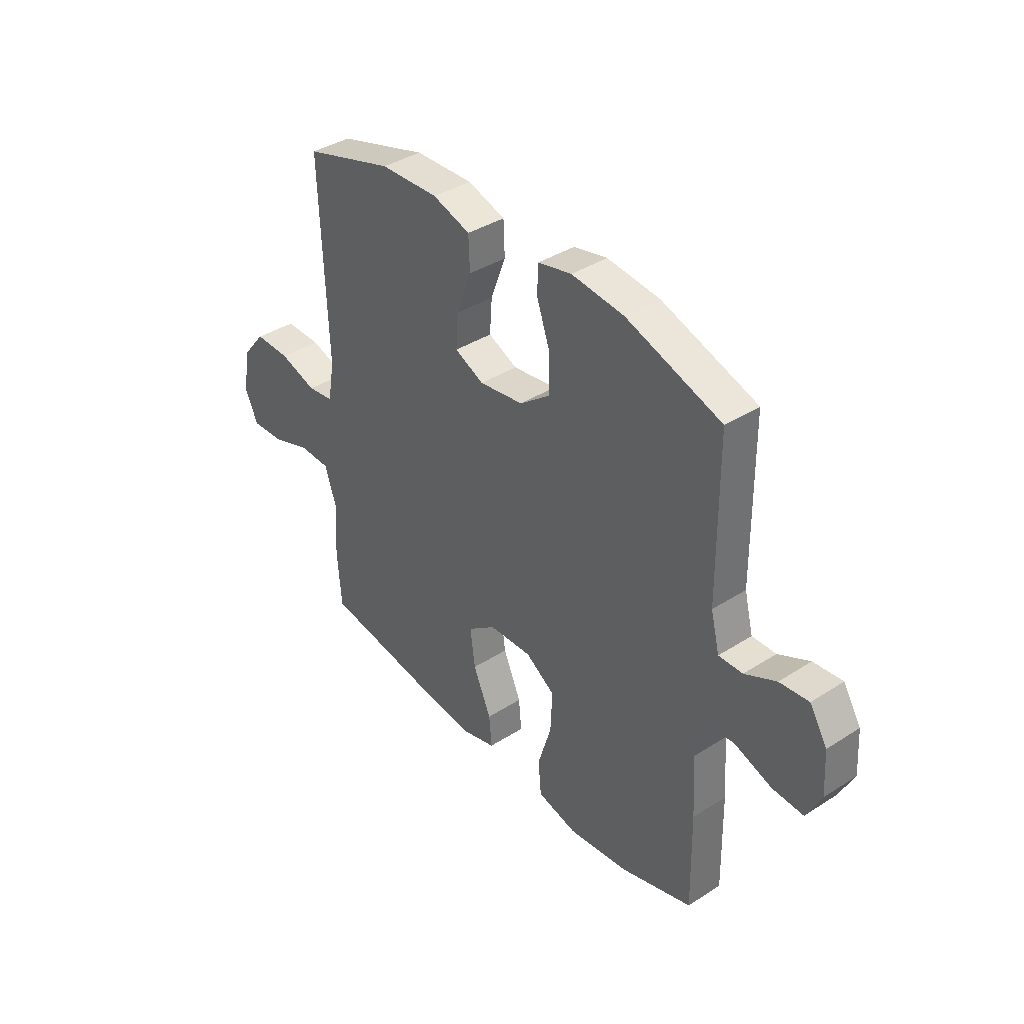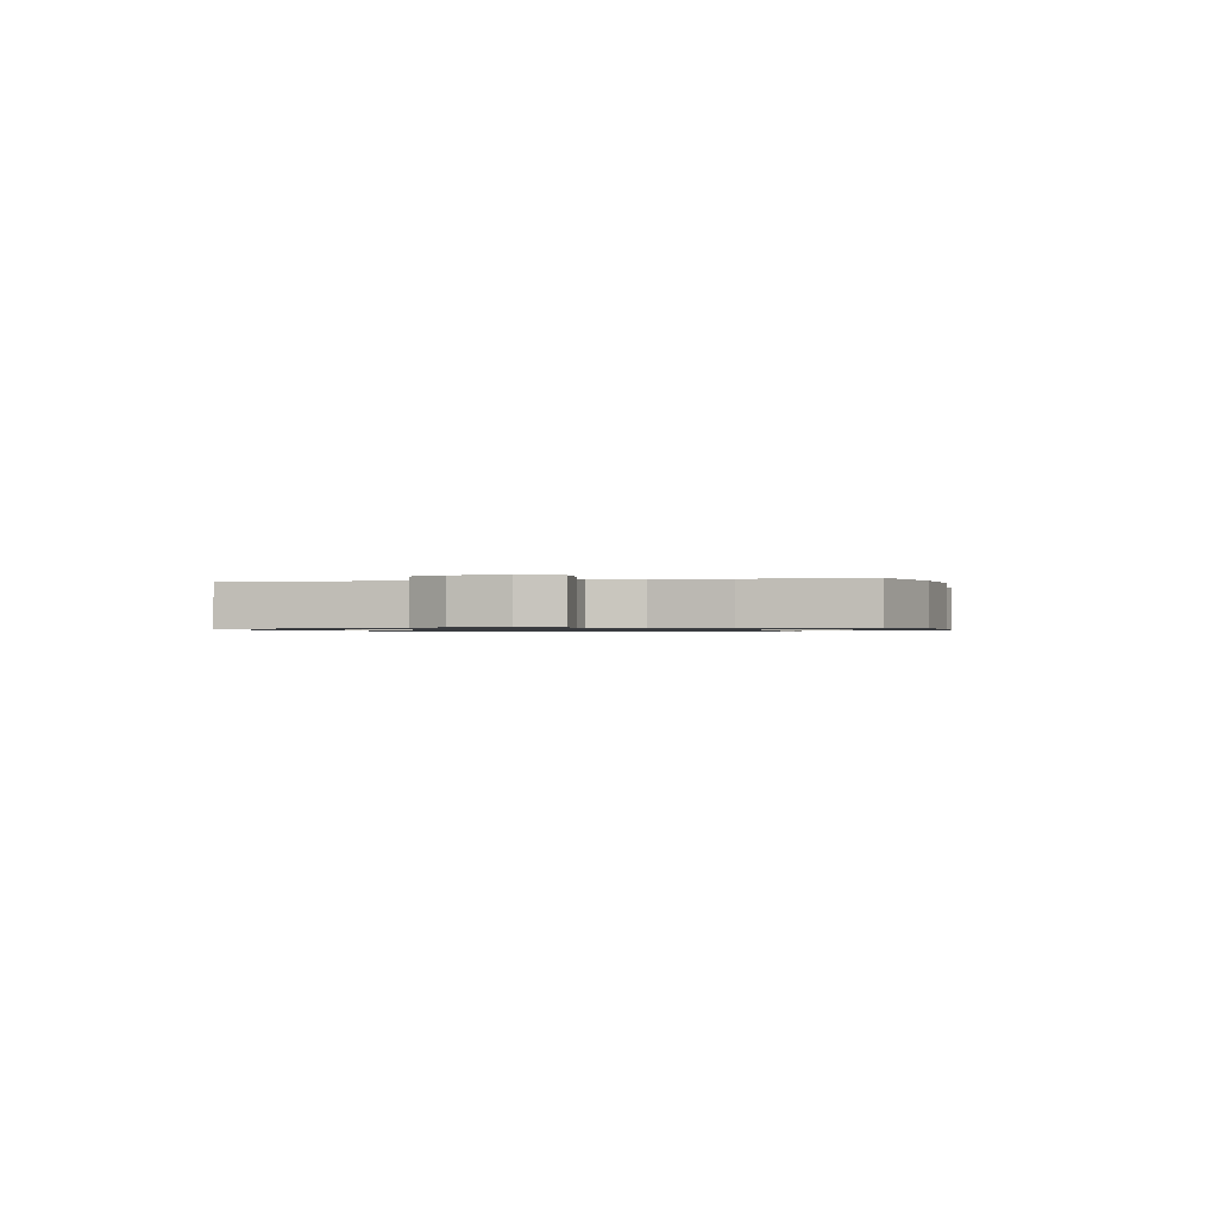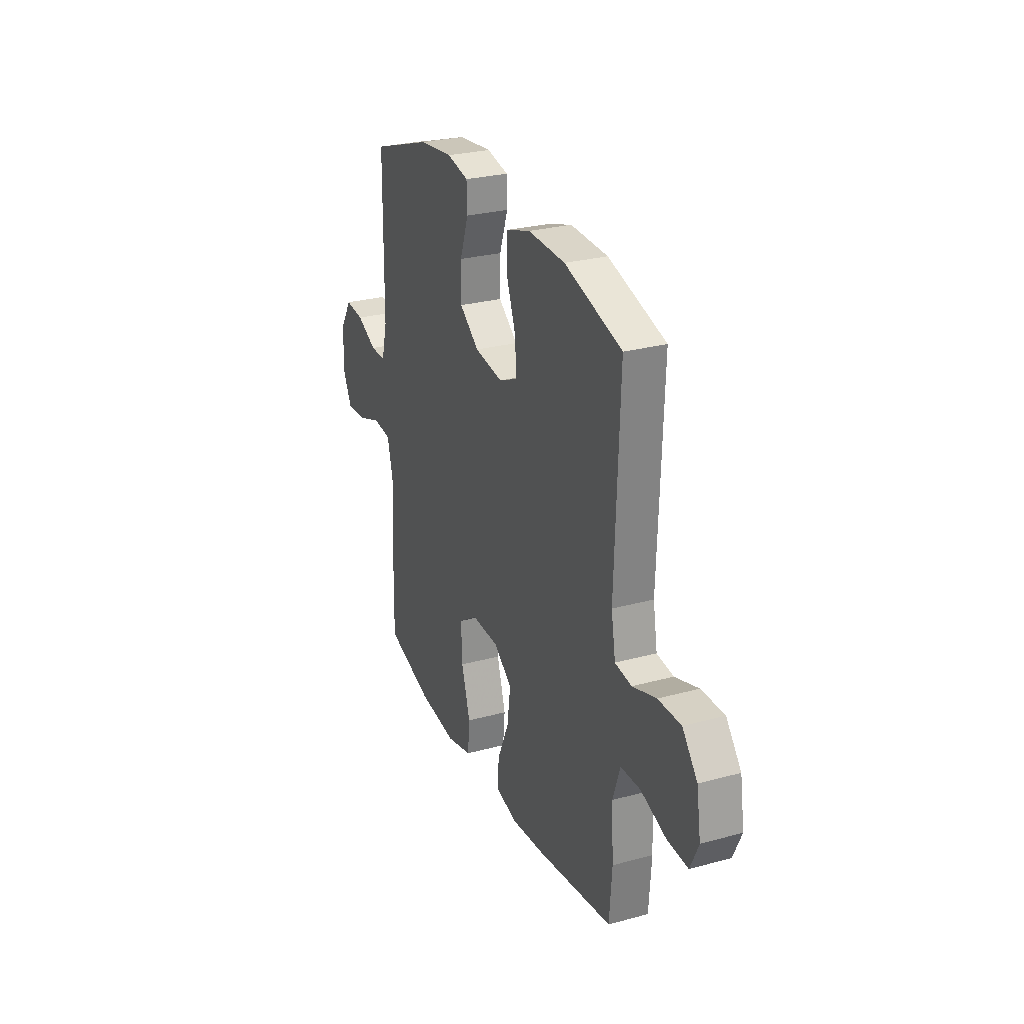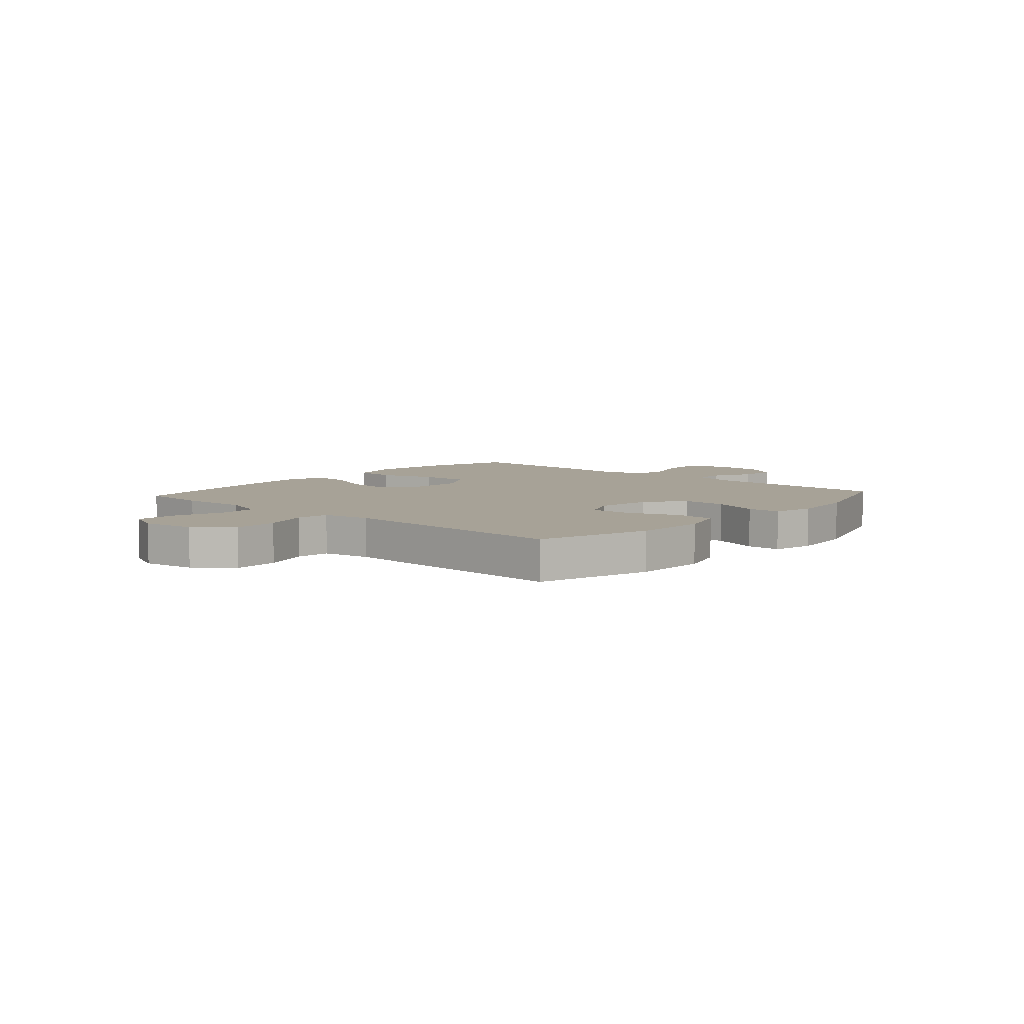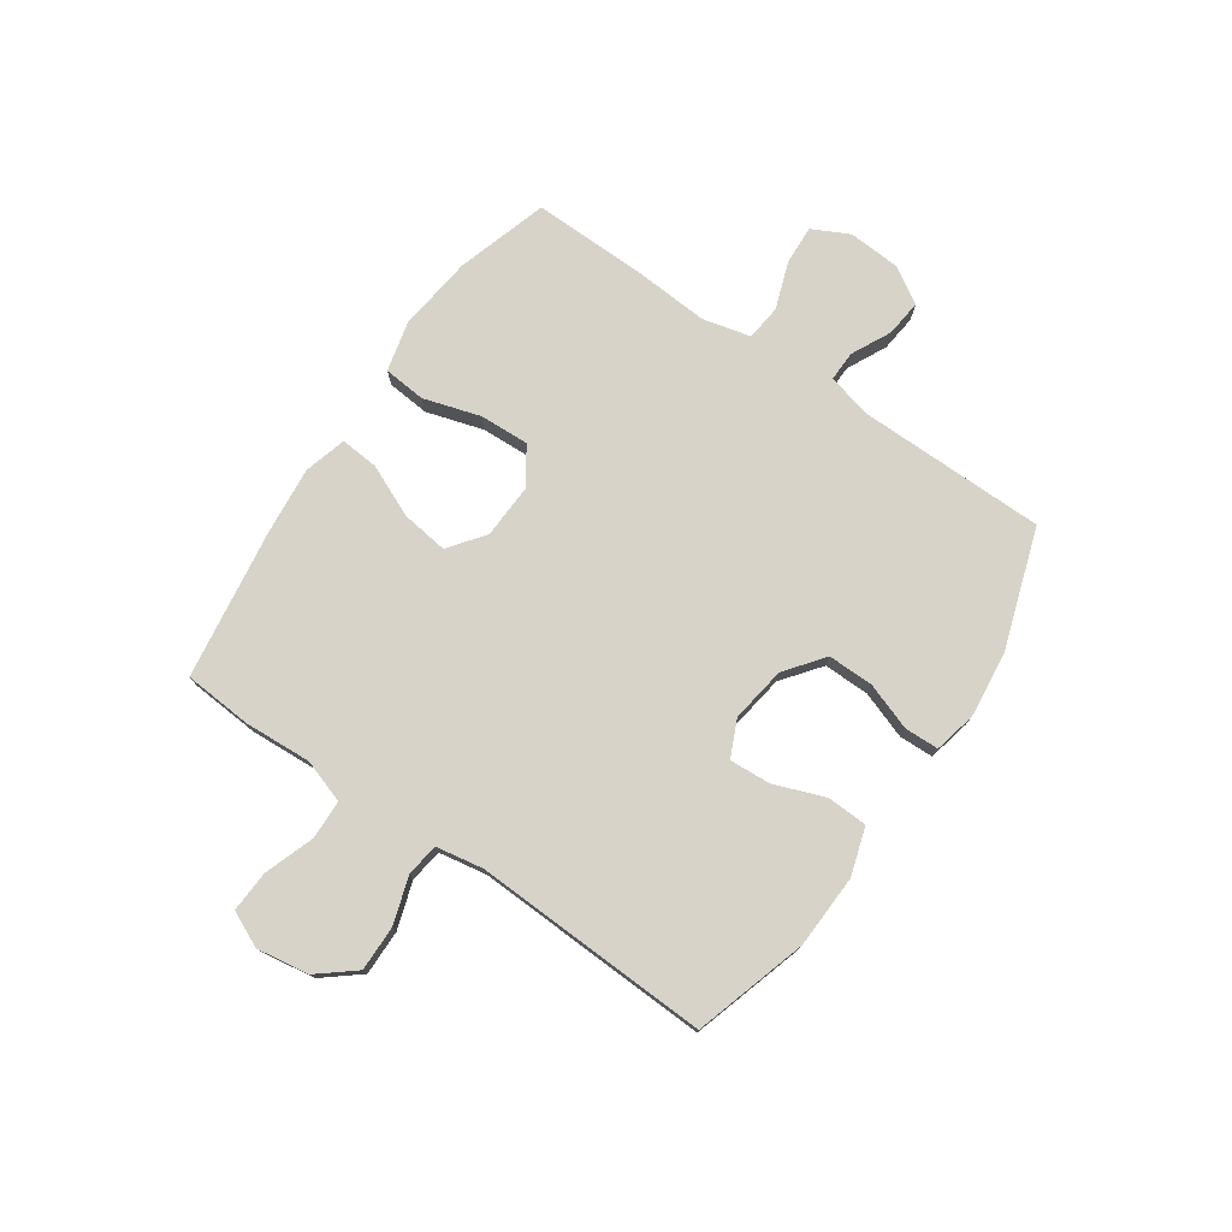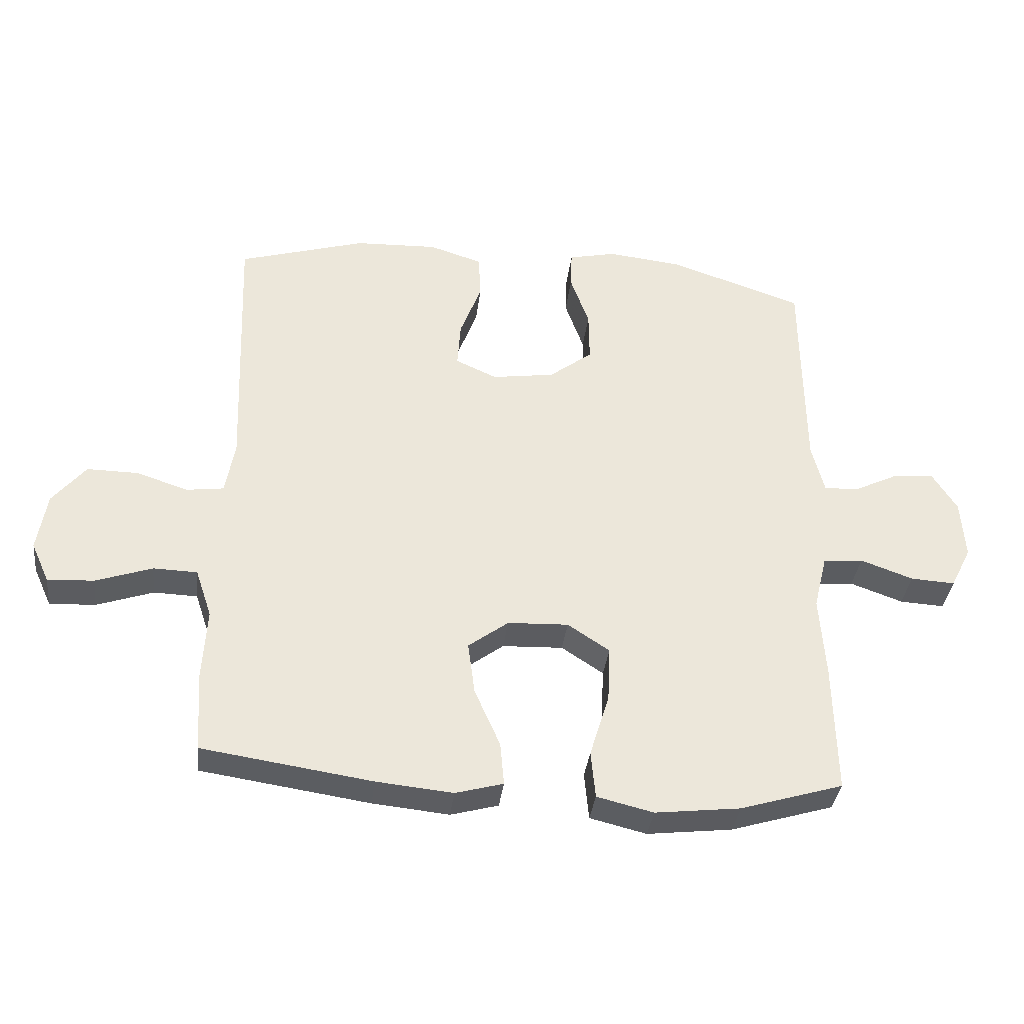
<metadata>
{"format":"obj","ext":"obj","renderer":"f3d","projection":"perspective","resolution":1024,"background":"white","views":[{"elev":38.4,"azim":51.0,"up":"+Z"},{"elev":-0.8,"azim":102.7,"up":"+Y"},{"elev":27.3,"azim":-112.8,"up":"+Z"},{"elev":6.6,"azim":-48.4,"up":"+Y"},{"elev":76.1,"azim":-55.5,"up":"+Y"},{"elev":-35.9,"azim":-6.8,"up":"+Z"}]}
</metadata>
<code>
v -0.5 0.07 0.5
v -0.297 0.07 0.561
v -0.165 0.07 0.566
v -0.08 0.07 0.539
v -0.077 0.07 0.467
v -0.111 0.07 0.376
v -0.116 0.07 0.302
v -0.05 0.07 0.272
v 0.05 0.07 0.287
v 0.119 0.07 0.34
v 0.118 0.07 0.422
v 0.088 0.07 0.507
v 0.09 0.07 0.568
v 0.166 0.07 0.585
v 0.285 0.07 0.572
v 0.5 0.07 0.5
v 0.503 0.07 0.161
v 0.523 0.07 0.082
v 0.577 0.07 0.083
v 0.648 0.07 0.118
v 0.714 0.07 0.125
v 0.754 0.07 0.061
v 0.76 0.07 -0.034
v 0.727 0.07 -0.1
v 0.656 0.07 -0.096
v 0.572 0.07 -0.066
v 0.508 0.07 -0.073
v 0.487 0.07 -0.159
v 0.496 0.07 -0.29
v 0.5 0.07 -0.5
v 0.336 0.07 -0.55
v 0.2 0.07 -0.566
v 0.11 0.07 -0.544
v 0.103 0.07 -0.468
v 0.134 0.07 -0.366
v 0.138 0.07 -0.277
v 0.071 0.07 -0.233
v -0.026 0.07 -0.237
v -0.09 0.07 -0.285
v -0.079 0.07 -0.369
v -0.038 0.07 -0.462
v -0.032 0.07 -0.531
v -0.108 0.07 -0.552
v -0.23 0.07 -0.54
v -0.5 0.07 -0.5
v -0.509 0.07 -0.377
v -0.502 0.07 -0.257
v -0.528 0.07 -0.179
v -0.598 0.07 -0.177
v -0.688 0.07 -0.208
v -0.762 0.07 -0.212
v -0.791 0.07 -0.148
v -0.776 0.07 -0.054
v -0.723 0.07 0.011
v -0.642 0.07 0.01
v -0.558 0.07 -0.017
v -0.499 0.07 -0.009
v -0.484 0.07 0.077
v -0.5 0 0.5
v -0.297 0 0.561
v -0.165 0 0.566
v -0.08 0 0.539
v -0.077 0 0.467
v -0.111 0 0.376
v -0.116 0 0.302
v -0.05 0 0.272
v 0.05 0 0.287
v 0.119 0 0.34
v 0.118 0 0.422
v 0.088 0 0.507
v 0.09 0 0.568
v 0.166 0 0.585
v 0.285 0 0.572
v 0.5 0 0.5
v 0.503 0 0.161
v 0.523 0 0.082
v 0.577 0 0.083
v 0.648 0 0.118
v 0.714 0 0.125
v 0.754 0 0.061
v 0.76 0 -0.034
v 0.727 0 -0.1
v 0.656 0 -0.096
v 0.572 0 -0.066
v 0.508 0 -0.073
v 0.487 0 -0.159
v 0.496 0 -0.29
v 0.5 0 -0.5
v 0.336 0 -0.55
v 0.2 0 -0.566
v 0.11 0 -0.544
v 0.103 0 -0.468
v 0.134 0 -0.366
v 0.138 0 -0.277
v 0.071 0 -0.233
v -0.026 0 -0.237
v -0.09 0 -0.285
v -0.079 0 -0.369
v -0.038 0 -0.462
v -0.032 0 -0.531
v -0.108 0 -0.552
v -0.23 0 -0.54
v -0.5 0 -0.5
v -0.509 0 -0.377
v -0.502 0 -0.257
v -0.528 0 -0.179
v -0.598 0 -0.177
v -0.688 0 -0.208
v -0.762 0 -0.212
v -0.791 0 -0.148
v -0.776 0 -0.054
v -0.723 0 0.011
v -0.642 0 0.01
v -0.558 0 -0.017
v -0.499 0 -0.009
v -0.484 0 0.077
f 53 54 55 56
f 53 56 57
f 52 53 57
f 49 50 51 52
f 48 49 52 57
f 47 48 57 58
f 45 46 47
f 44 45 47 58
f 40 41 42 43
f 39 40 43 44
f 32 33 34 35
f 32 35 36
f 31 32 36
f 28 29 30 31
f 27 28 31 36
f 23 24 25 26
f 23 26 27
f 22 23 27
f 19 20 21 22
f 18 19 22 27
f 17 18 27 36
f 11 12 13 14
f 10 11 14 15
f 3 4 5 6
f 3 6 7
f 2 3 7
f 1 2 7
f 39 44 58 1
f 16 17 36 37
f 10 15 16 37
f 9 10 37 38
f 8 9 38 39
f 39 1 7
f 7 8 39
f 114 113 112 111
f 115 114 111
f 115 111 110
f 110 109 108 107
f 115 110 107 106
f 116 115 106 105
f 105 104 103
f 116 105 103 102
f 101 100 99 98
f 102 101 98 97
f 93 92 91 90
f 94 93 90
f 94 90 89
f 89 88 87 86
f 94 89 86 85
f 84 83 82 81
f 85 84 81
f 85 81 80
f 80 79 78 77
f 85 80 77 76
f 94 85 76 75
f 72 71 70 69
f 73 72 69 68
f 64 63 62 61
f 65 64 61
f 65 61 60
f 65 60 59
f 59 116 102 97
f 95 94 75 74
f 95 74 73 68
f 96 95 68 67
f 97 96 67 66
f 65 59 97
f 97 66 65
f 1 59 60 2
f 2 60 61 3
f 3 61 62 4
f 4 62 63 5
f 5 63 64 6
f 6 64 65 7
f 7 65 66 8
f 8 66 67 9
f 9 67 68 10
f 10 68 69 11
f 11 69 70 12
f 12 70 71 13
f 13 71 72 14
f 14 72 73 15
f 15 73 74 16
f 16 74 75 17
f 17 75 76 18
f 18 76 77 19
f 19 77 78 20
f 20 78 79 21
f 21 79 80 22
f 22 80 81 23
f 23 81 82 24
f 24 82 83 25
f 25 83 84 26
f 26 84 85 27
f 27 85 86 28
f 28 86 87 29
f 29 87 88 30
f 30 88 89 31
f 31 89 90 32
f 32 90 91 33
f 33 91 92 34
f 34 92 93 35
f 35 93 94 36
f 36 94 95 37
f 37 95 96 38
f 38 96 97 39
f 39 97 98 40
f 40 98 99 41
f 41 99 100 42
f 42 100 101 43
f 43 101 102 44
f 44 102 103 45
f 45 103 104 46
f 46 104 105 47
f 47 105 106 48
f 48 106 107 49
f 49 107 108 50
f 50 108 109 51
f 51 109 110 52
f 52 110 111 53
f 53 111 112 54
f 54 112 113 55
f 55 113 114 56
f 56 114 115 57
f 57 115 116 58
f 58 116 59 1

</code>
